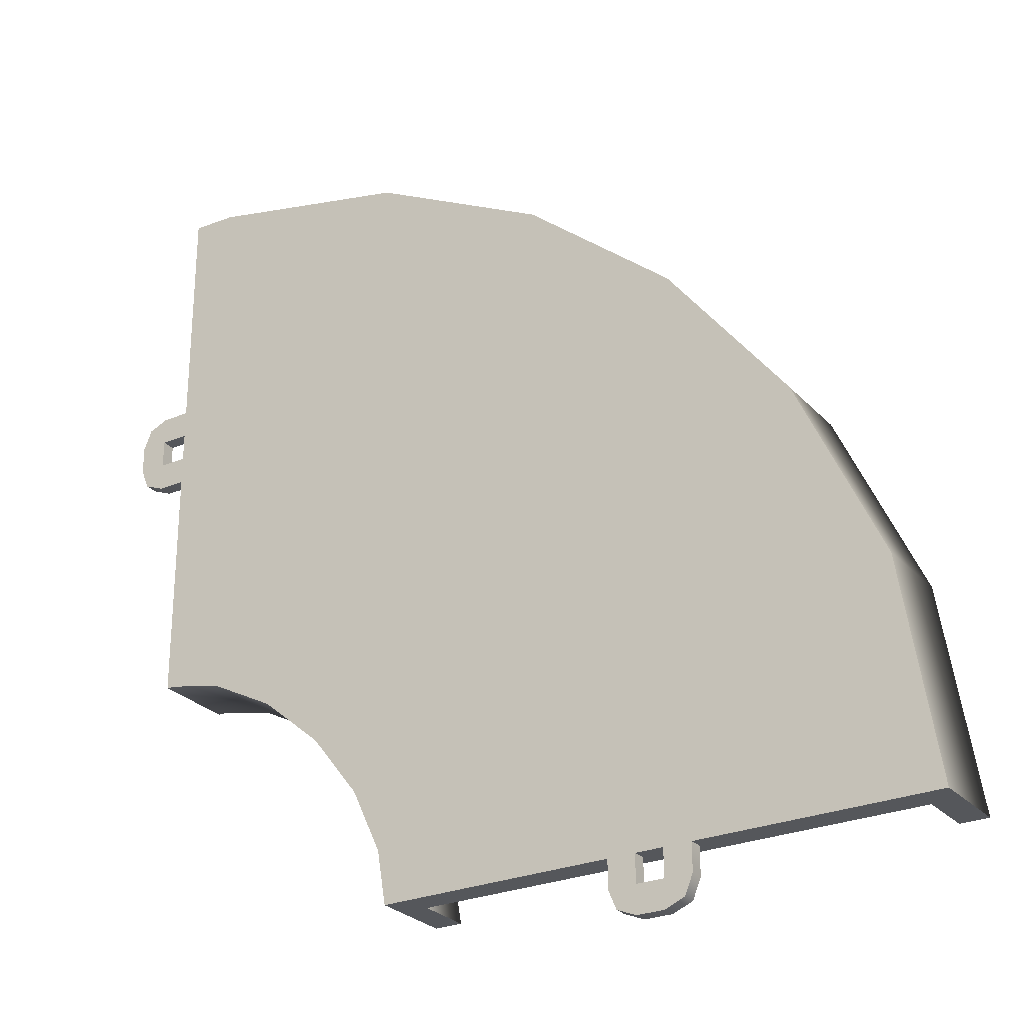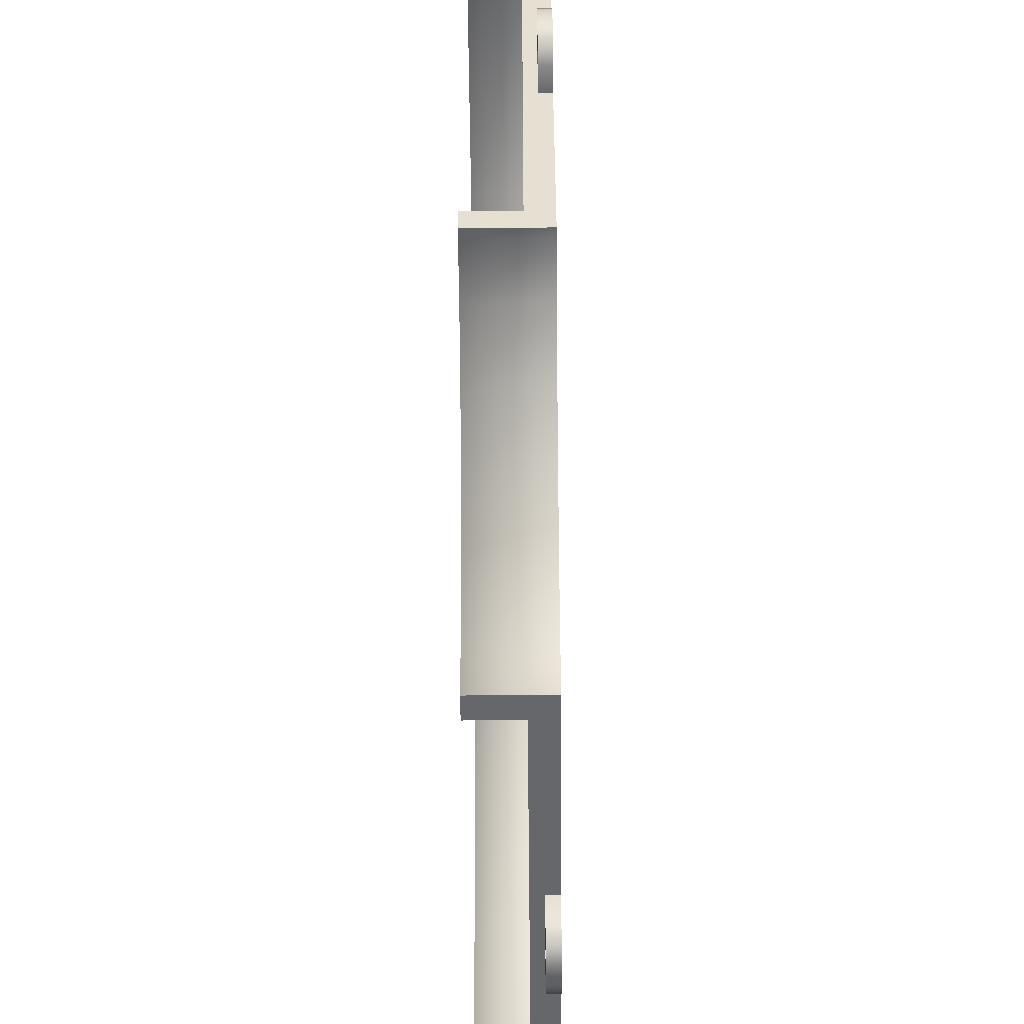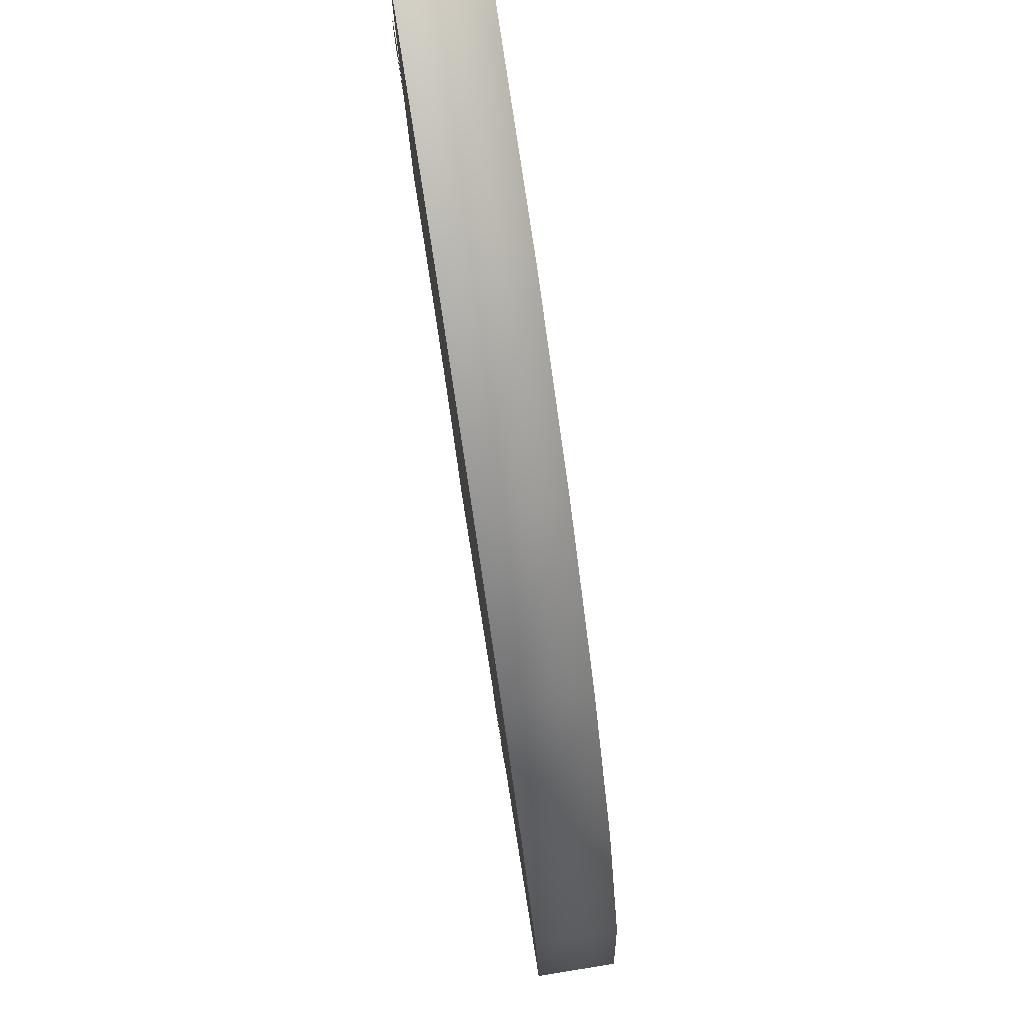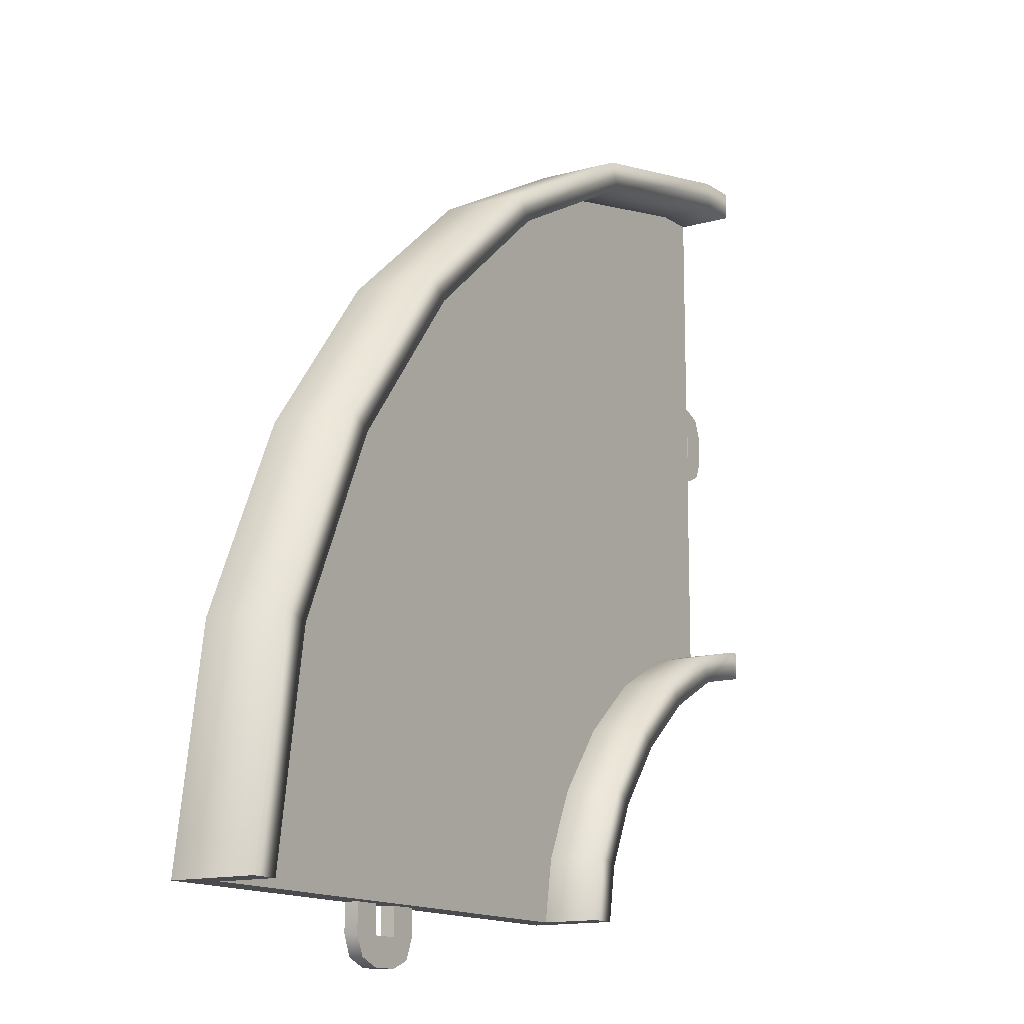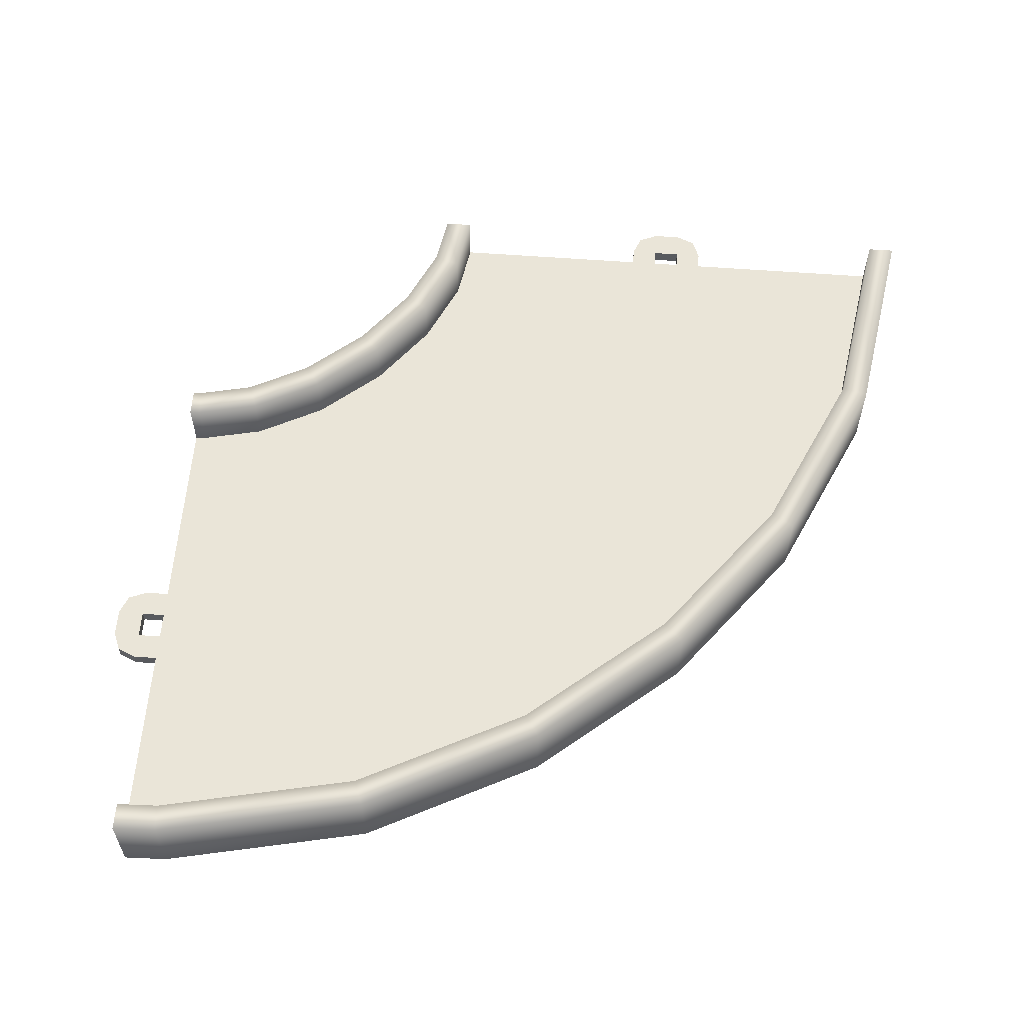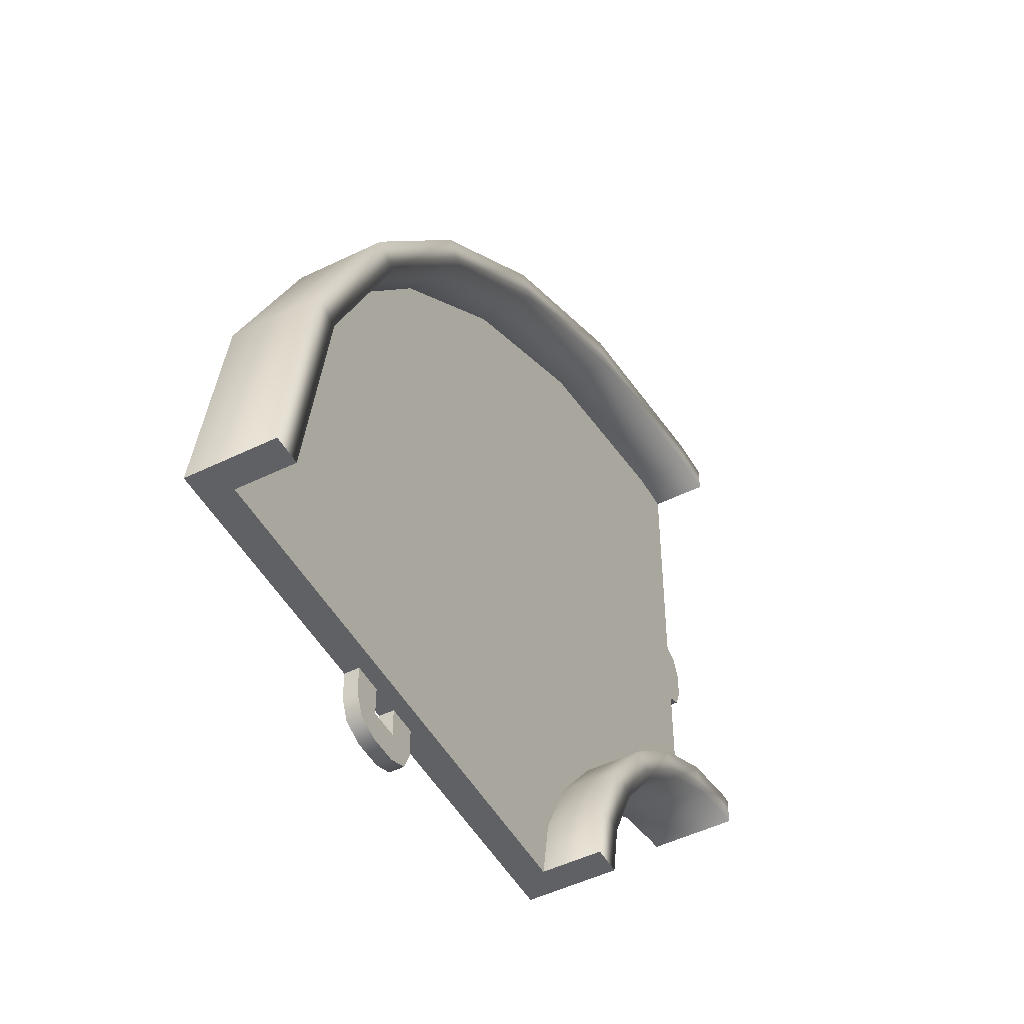
<metadata>
{"format":"obj","ext":"obj","renderer":"f3d","projection":"perspective","resolution":1024,"background":"white","views":[{"elev":-27.0,"azim":32.8,"up":"+Z"},{"elev":-52.2,"azim":-89.4,"up":"+Z"},{"elev":79.8,"azim":80.9,"up":"+Z"},{"elev":-13.7,"azim":122.2,"up":"+Z"},{"elev":59.3,"azim":4.4,"up":"+Y"},{"elev":-49.1,"azim":118.5,"up":"+Z"}]}
</metadata>
<code>
g track-striped-wide-corner-small
v 0.8769 0.3 0.79 1 1 1
v 0.5674 0.3 1.468 1 1 1
v 0.7814 0.3 0.7602 1 1 1
v 0.4821 0.3 1.415 1 1 1
v -0.9368 0.3 0.2238 1 1 1
v -0.9368 0.1 0.2238 1 1 1
v -1.053 0.3 0.4756 1 1 1
v -1.053 0.1 0.4756 1 1 1
v 0.5674 0 1.468 1 1 1
v 0.8769 0 0.79 1 1 1
v -1.138 0 0.4234 1 1 1
v -1.032 0 0.194 1 1 1
v -1.032 0.3 0.194 1 1 1
v -1.138 0.3 0.4234 1 1 1
v 0.7814 0.1 0.7602 1 1 1
v 0.4821 0.1 1.415 1 1 1
v -1 0 1.073e-06 1 1 1
v -1 0.3 1.073e-06 1 1 1
v -0.9 0.3 1.192e-06 1 1 1
v -0.9 0.1 1.192e-06 1 1 1
v 0.9 0.1 5.007e-06 1 1 1
v 0.9 0.3 5.007e-06 1 1 1
v 1 0.3 5.126e-06 1 1 1
v 1 0 5.126e-06 1 1 1
v 0.1305 0.3 2.033 1 1 1
v -0.4139 0.3 2.491 1 1 1
v 0.05832 0.3 1.964 1 1 1
v -0.4698 0.3 2.408 1 1 1
v -1.24 0.3 0.7169 1 1 1
v -1.24 0.1 0.7169 1 1 1
v -1.475 0.3 0.9155 1 1 1
v -1.475 0.1 0.9155 1 1 1
v -0.4139 0 2.491 1 1 1
v 0.1305 0 2.033 1 1 1
v -1.531 0 0.8325 1 1 1
v -1.312 0 0.6477 1 1 1
v -1.312 0.3 0.6477 1 1 1
v -1.531 0.3 0.8325 1 1 1
v 0.05832 0.1 1.964 1 1 1
v -0.4698 0.1 2.408 1 1 1
v -1.069 0.3 2.829 1 1 1
v -1.839 0.3 2.995 1 1 1
v -1.103 0.3 2.735 1 1 1
v -1.845 0.3 2.895 1 1 1
v -1.728 0.3 1.047 1 1 1
v -1.728 0.1 1.047 1 1 1
v -1.96 0.3 1.099 1 1 1
v -1.96 0.1 1.099 1 1 1
v -1.839 0 2.995 1 1 1
v -1.069 0 2.829 1 1 1
v -1.966 0 0.9989 1 1 1
v -1.763 0 0.9531 1 1 1
v -1.763 0.3 0.9531 1 1 1
v -1.966 0.3 0.9989 1 1 1
v -1.103 0.1 2.735 1 1 1
v -1.845 0.1 2.895 1 1 1
v -2 0.3 3 1 1 1
v -2 0.3 2.9 1 1 1
v -2 0.3 1.1 1 1 1
v -2 0.1 1.1 1 1 1
v -2 0 3 1 1 1
v -2 0 1 1 1 1
v -2 0.3 1 1 1 1
v -2 0.1 2.9 1 1 1
v -0.9 0.3 0 1 1 1
v -1 0.3 0 1 1 1
v -0.9 0.1 0 1 1 1
v -1 0 0 1 1 1
v 1 0 0 1 1 1
v 0.9 0.1 0 1 1 1
v 1 0.3 0 1 1 1
v 0.9 0.3 0 1 1 1
v -0.1207 0 -0.1707 1 1 1
v -0.1207 0.05 -0.1707 1 1 1
v -0.15 0 -0.1 1 1 1
v -0.15 0.05 -0.1 1 1 1
v -0.05 0 -0.2 1 1 1
v -0.05 0.05 -0.2 1 1 1
v -0.05 0 7.219e-16 1 1 1
v -0.05 0 -0.1 1 1 1
v -0.15 0 1.083e-15 1 1 1
v 0.05 0 -0.2 1 1 1
v 0.05 0 -0.1 1 1 1
v 0.05 0 3.61e-16 1 1 1
v 0.1207 0 -0.1707 1 1 1
v 0.15 0 -0.1 1 1 1
v 0.15 0 0 1 1 1
v 0.1207 0.05 -0.1707 1 1 1
v 0.15 0.05 -0.1 1 1 1
v 0.05 0.05 -0.2 1 1 1
v 0.15 0.05 0 1 1 1
v -0.15 0.05 1.083e-15 1 1 1
v 0.05 0.05 -0.1 1 1 1
v 0.05 0.05 3.61e-16 1 1 1
v -0.05 0.05 -0.1 1 1 1
v -0.05 0.05 7.219e-16 1 1 1
v -2 0.3 2.9 1 1 1
v -2 0.3 3 1 1 1
v -2 0.1 2.9 1 1 1
v -2 0 3 1 1 1
v -2 0 1 1 1 1
v -2 0.1 1.1 1 1 1
v -2 0.3 1 1 1 1
v -2 0.3 1.1 1 1 1
v -2.171 0 2.121 1 1 1
v -2.171 0.05 2.121 1 1 1
v -2.1 0 2.15 1 1 1
v -2.1 0.05 2.15 1 1 1
v -2.2 0 2.05 1 1 1
v -2.2 0.05 2.05 1 1 1
v -2 0 2.05 1 1 1
v -2.1 0 2.05 1 1 1
v -2 0 2.15 1 1 1
v -2.2 0 1.95 1 1 1
v -2.1 0 1.95 1 1 1
v -2 0 1.95 1 1 1
v -2.171 0 1.879 1 1 1
v -2.1 0 1.85 1 1 1
v -2 0 1.85 1 1 1
v -2.171 0.05 1.879 1 1 1
v -2.1 0.05 1.85 1 1 1
v -2.2 0.05 1.95 1 1 1
v -2 0.05 1.85 1 1 1
v -2 0.05 2.15 1 1 1
v -2.1 0.05 1.95 1 1 1
v -2 0.05 1.95 1 1 1
v -2.1 0.05 2.05 1 1 1
v -2 0.05 2.05 1 1 1
f 3 2 1
f 2 3 4
f 7 6 5
f 6 7 8
f 11 10 9
f 10 11 12
f 11 13 12
f 13 11 14
f 13 7 5
f 7 13 14
f 2 10 1
f 10 2 9
f 16 3 15
f 3 16 4
f 6 16 15
f 16 6 8
f 12 18 17
f 18 12 13
f 5 18 13
f 18 5 19
f 5 20 19
f 20 5 6
f 20 15 21
f 15 20 6
f 15 22 21
f 22 15 3
f 1 22 3
f 22 1 23
f 1 24 23
f 24 1 10
f 12 24 10
f 24 12 17
f 27 26 25
f 26 27 28
f 31 30 29
f 30 31 32
f 35 34 33
f 34 35 36
f 35 37 36
f 37 35 38
f 37 31 29
f 31 37 38
f 26 34 25
f 34 26 33
f 40 27 39
f 27 40 28
f 30 40 39
f 40 30 32
f 36 14 11
f 14 36 37
f 29 14 37
f 14 29 7
f 29 8 7
f 8 29 30
f 8 39 16
f 39 8 30
f 39 4 16
f 4 39 27
f 25 4 27
f 4 25 2
f 25 9 2
f 9 25 34
f 36 9 34
f 9 36 11
f 43 42 41
f 42 43 44
f 47 46 45
f 46 47 48
f 51 50 49
f 50 51 52
f 51 53 52
f 53 51 54
f 53 47 45
f 47 53 54
f 42 50 41
f 50 42 49
f 56 43 55
f 43 56 44
f 46 56 55
f 56 46 48
f 52 38 35
f 38 52 53
f 45 38 53
f 38 45 31
f 45 32 31
f 32 45 46
f 32 55 40
f 55 32 46
f 55 28 40
f 28 55 43
f 41 28 43
f 28 41 26
f 41 33 26
f 33 41 50
f 52 33 50
f 33 52 35
f 58 57 57
f 57 58 58
f 59 60 59
f 60 59 60
f 62 61 61
f 61 62 62
f 62 63 62
f 63 62 63
f 63 59 59
f 59 63 63
f 57 61 57
f 61 57 61
f 64 58 64
f 58 64 58
f 60 64 64
f 64 60 60
f 62 54 51
f 54 62 63
f 59 54 63
f 54 59 47
f 59 48 47
f 48 59 60
f 48 64 56
f 64 48 60
f 64 44 56
f 44 64 58
f 57 44 58
f 44 57 42
f 57 49 42
f 49 57 61
f 62 49 61
f 49 62 51
f 67 66 65
f 67 68 66
f 68 67 69
f 70 69 67
f 69 70 71
f 71 70 72
f 75 74 73
f 74 75 76
f 74 77 73
f 77 74 78
f 81 80 79
f 80 81 77
f 77 81 73
f 73 81 75
f 82 80 77
f 82 83 80
f 82 84 83
f 85 84 82
f 86 84 85
f 84 86 87
f 89 85 88
f 85 89 86
f 90 85 82
f 85 90 88
f 91 86 89
f 86 91 87
f 81 76 75
f 76 81 92
f 78 82 77
f 82 78 90
f 84 93 83
f 93 84 94
f 93 80 83
f 80 93 95
f 96 80 95
f 80 96 79
f 92 74 76
f 96 74 92
f 95 74 96
f 95 78 74
f 93 78 95
f 78 93 90
f 94 90 93
f 94 88 90
f 91 88 94
f 88 91 89
f 99 98 97
f 99 100 98
f 100 99 101
f 102 101 99
f 101 102 103
f 103 102 104
f 107 106 105
f 106 107 108
f 106 109 105
f 109 106 110
f 113 112 111
f 112 113 109
f 109 113 105
f 105 113 107
f 114 112 109
f 114 115 112
f 114 116 115
f 117 116 114
f 118 116 117
f 116 118 119
f 121 117 120
f 117 121 118
f 122 117 114
f 117 122 120
f 123 118 121
f 118 123 119
f 113 108 107
f 108 113 124
f 110 114 109
f 114 110 122
f 116 125 115
f 125 116 126
f 125 112 115
f 112 125 127
f 128 112 127
f 112 128 111
f 124 106 108
f 128 106 124
f 127 106 128
f 127 110 106
f 125 110 127
f 110 125 122
f 126 122 125
f 126 120 122
f 123 120 126
f 120 123 121
g track-striped-wide-corner-small
f 3 2 1
f 2 3 4
f 7 6 5
f 6 7 8
f 11 10 9
f 10 11 12
f 11 13 12
f 13 11 14
f 13 7 5
f 7 13 14
f 2 10 1
f 10 2 9
f 16 3 15
f 3 16 4
f 6 16 15
f 16 6 8
f 12 18 17
f 18 12 13
f 5 18 13
f 18 5 19
f 5 20 19
f 20 5 6
f 20 15 21
f 15 20 6
f 15 22 21
f 22 15 3
f 1 22 3
f 22 1 23
f 1 24 23
f 24 1 10
f 12 24 10
f 24 12 17
f 27 26 25
f 26 27 28
f 31 30 29
f 30 31 32
f 35 34 33
f 34 35 36
f 35 37 36
f 37 35 38
f 37 31 29
f 31 37 38
f 26 34 25
f 34 26 33
f 40 27 39
f 27 40 28
f 30 40 39
f 40 30 32
f 36 14 11
f 14 36 37
f 29 14 37
f 14 29 7
f 29 8 7
f 8 29 30
f 8 39 16
f 39 8 30
f 39 4 16
f 4 39 27
f 25 4 27
f 4 25 2
f 25 9 2
f 9 25 34
f 36 9 34
f 9 36 11
f 43 42 41
f 42 43 44
f 47 46 45
f 46 47 48
f 51 50 49
f 50 51 52
f 51 53 52
f 53 51 54
f 53 47 45
f 47 53 54
f 42 50 41
f 50 42 49
f 56 43 55
f 43 56 44
f 46 56 55
f 56 46 48
f 52 38 35
f 38 52 53
f 45 38 53
f 38 45 31
f 45 32 31
f 32 45 46
f 32 55 40
f 55 32 46
f 55 28 40
f 28 55 43
f 41 28 43
f 28 41 26
f 41 33 26
f 33 41 50
f 52 33 50
f 33 52 35
f 58 57 57
f 57 58 58
f 59 60 59
f 60 59 60
f 62 61 61
f 61 62 62
f 62 63 62
f 63 62 63
f 63 59 59
f 59 63 63
f 57 61 57
f 61 57 61
f 64 58 64
f 58 64 58
f 60 64 64
f 64 60 60
f 62 54 51
f 54 62 63
f 59 54 63
f 54 59 47
f 59 48 47
f 48 59 60
f 48 64 56
f 64 48 60
f 64 44 56
f 44 64 58
f 57 44 58
f 44 57 42
f 57 49 42
f 49 57 61
f 62 49 61
f 49 62 51
f 67 66 65
f 67 68 66
f 68 67 69
f 70 69 67
f 69 70 71
f 71 70 72
f 75 74 73
f 74 75 76
f 74 77 73
f 77 74 78
f 81 80 79
f 80 81 77
f 77 81 73
f 73 81 75
f 82 80 77
f 82 83 80
f 82 84 83
f 85 84 82
f 86 84 85
f 84 86 87
f 89 85 88
f 85 89 86
f 90 85 82
f 85 90 88
f 91 86 89
f 86 91 87
f 81 76 75
f 76 81 92
f 78 82 77
f 82 78 90
f 84 93 83
f 93 84 94
f 93 80 83
f 80 93 95
f 96 80 95
f 80 96 79
f 92 74 76
f 96 74 92
f 95 74 96
f 95 78 74
f 93 78 95
f 78 93 90
f 94 90 93
f 94 88 90
f 91 88 94
f 88 91 89
f 99 98 97
f 99 100 98
f 100 99 101
f 102 101 99
f 101 102 103
f 103 102 104
f 107 106 105
f 106 107 108
f 106 109 105
f 109 106 110
f 113 112 111
f 112 113 109
f 109 113 105
f 105 113 107
f 114 112 109
f 114 115 112
f 114 116 115
f 117 116 114
f 118 116 117
f 116 118 119
f 121 117 120
f 117 121 118
f 122 117 114
f 117 122 120
f 123 118 121
f 118 123 119
f 113 108 107
f 108 113 124
f 110 114 109
f 114 110 122
f 116 125 115
f 125 116 126
f 125 112 115
f 112 125 127
f 128 112 127
f 112 128 111
f 124 106 108
f 128 106 124
f 127 106 128
f 127 110 106
f 125 110 127
f 110 125 122
f 126 122 125
f 126 120 122
f 123 120 126
f 120 123 121

</code>
